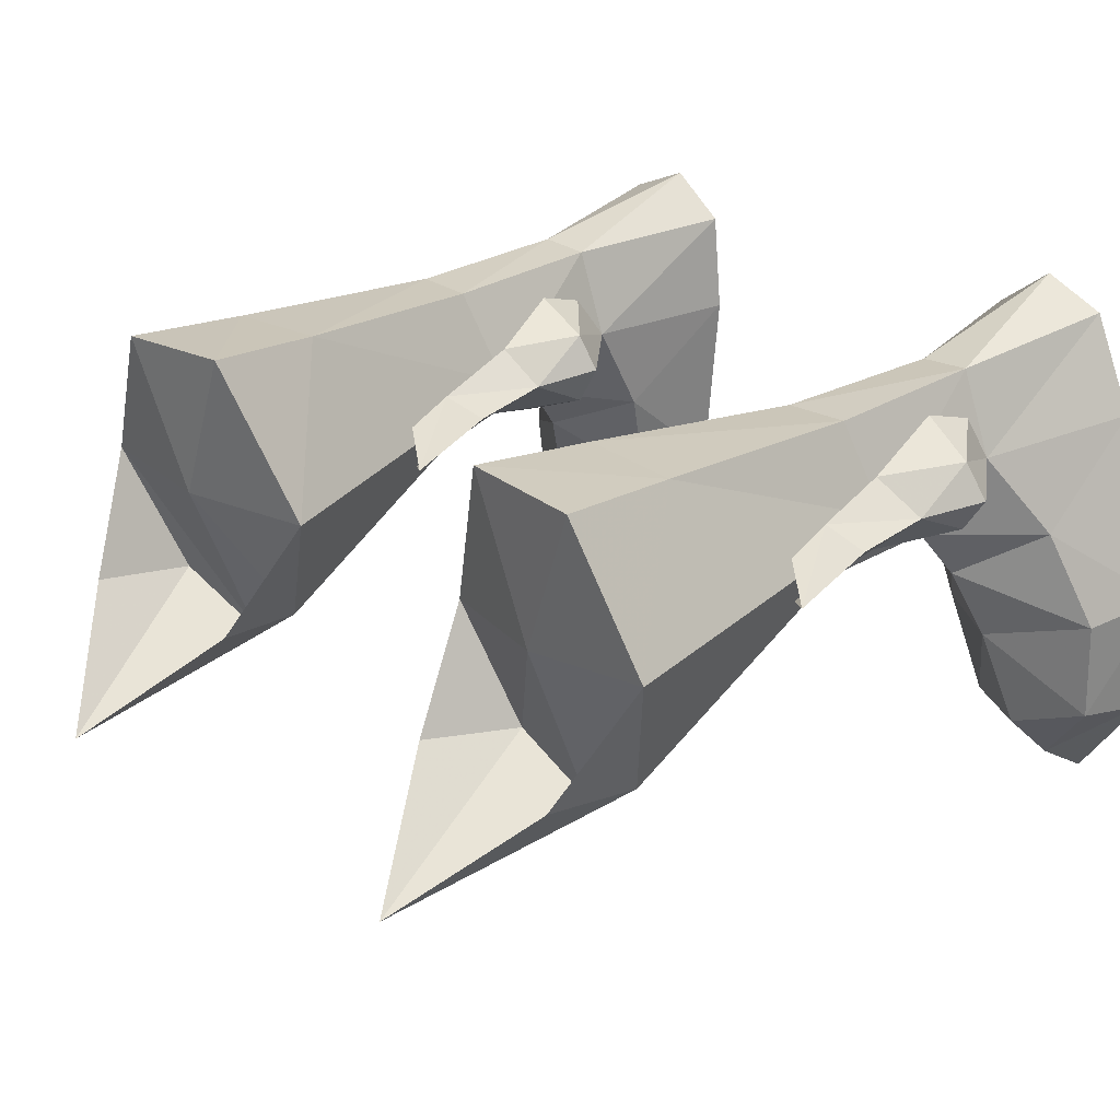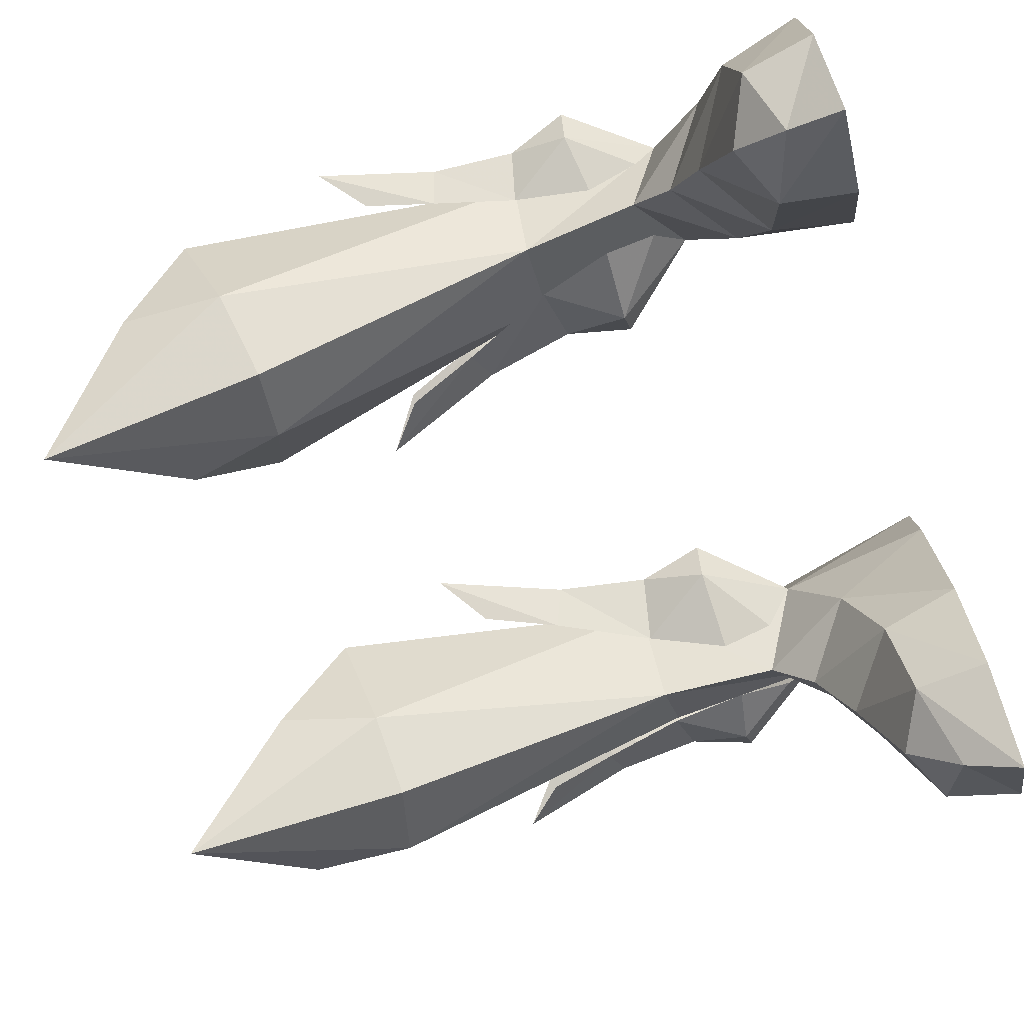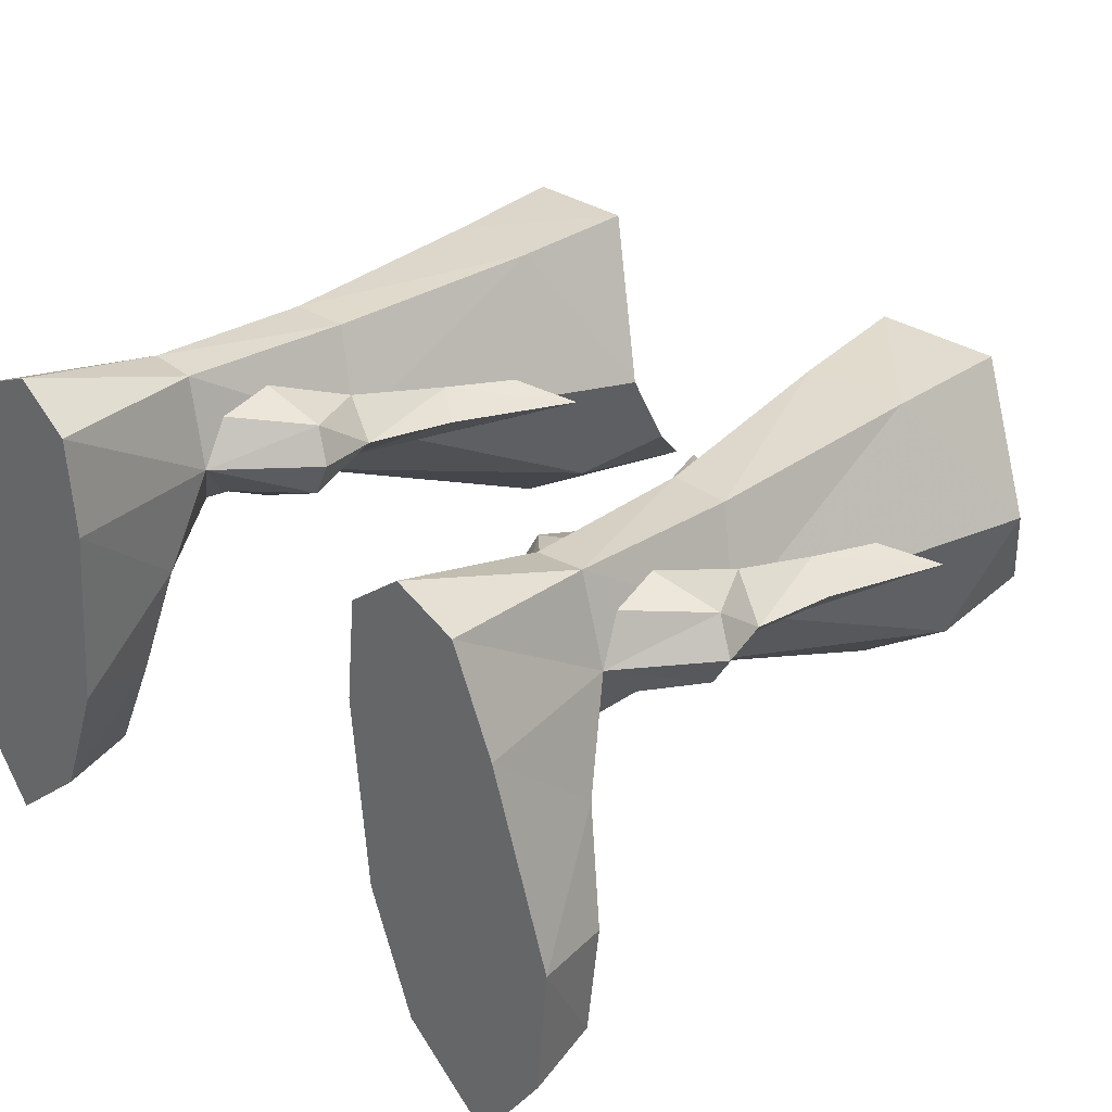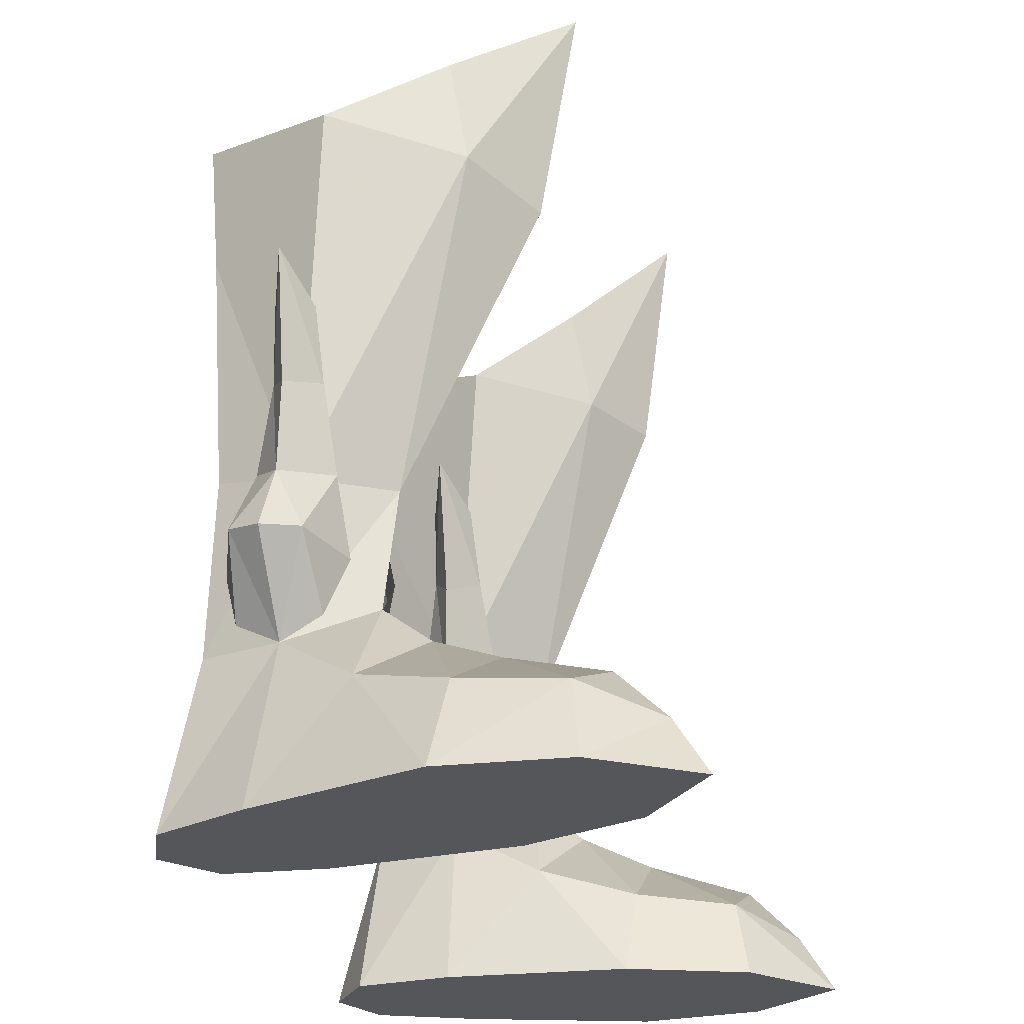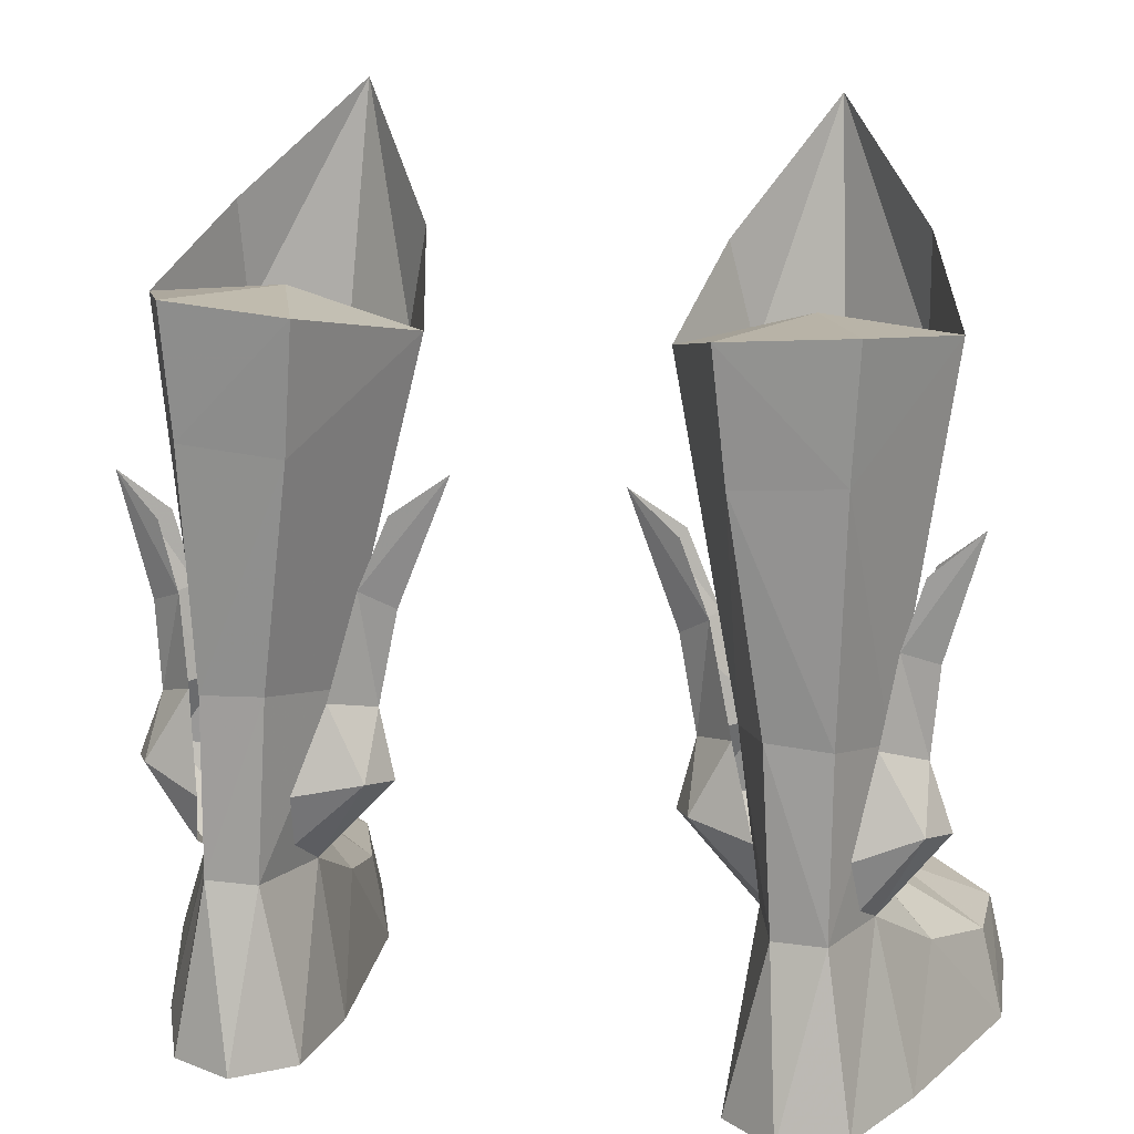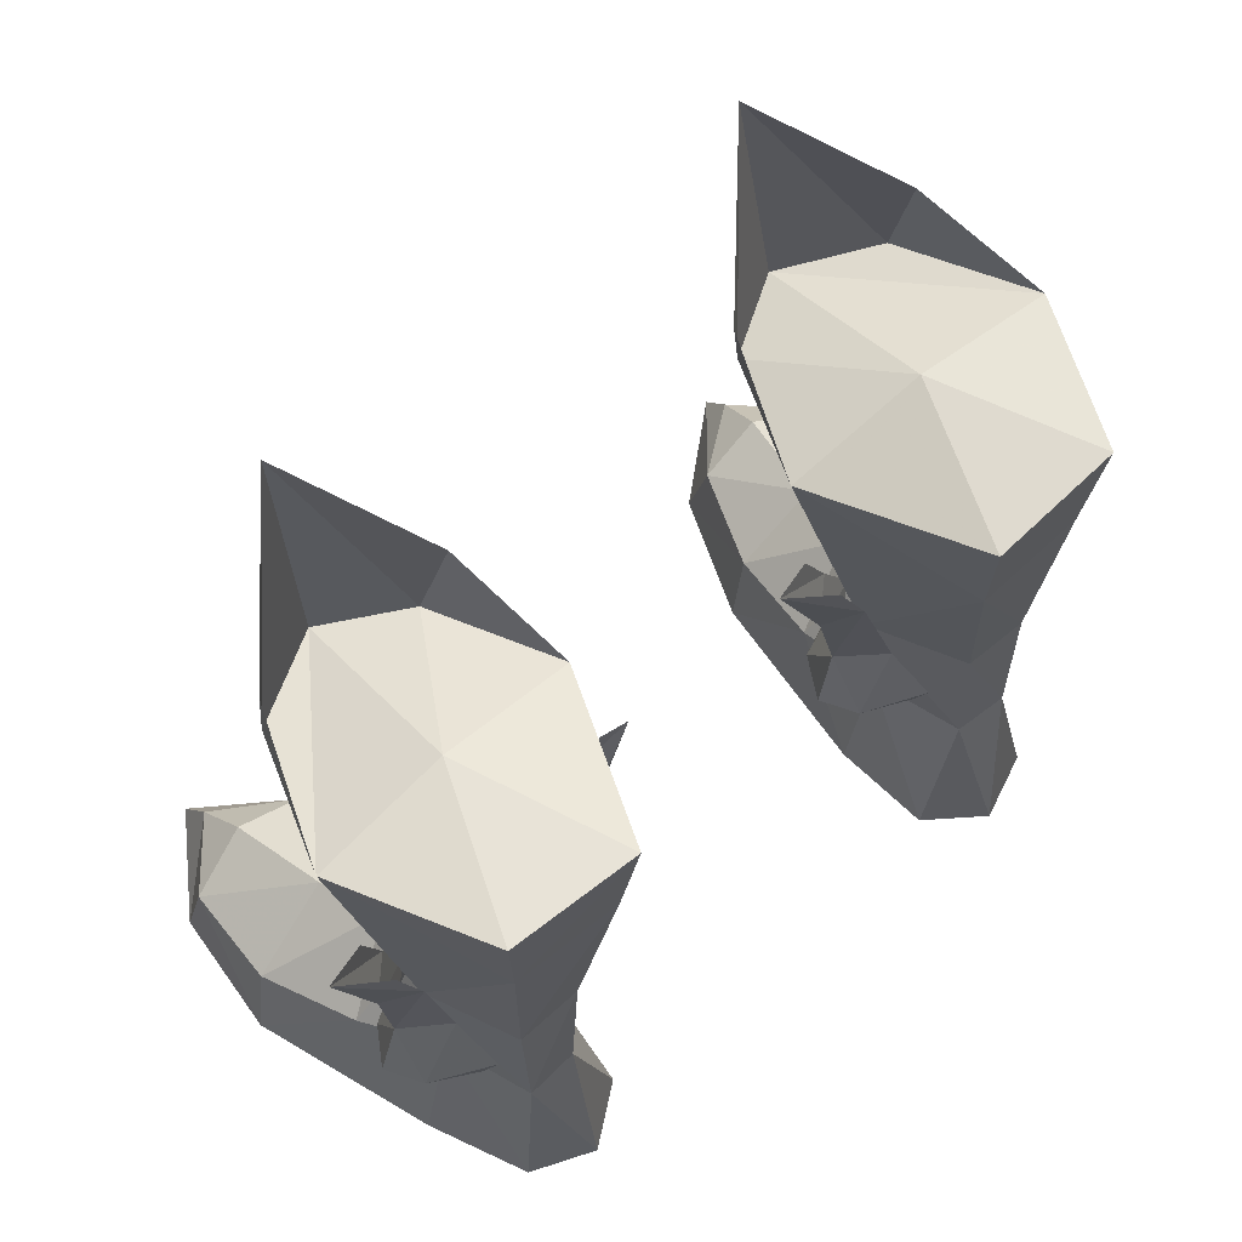
<metadata>
{"format":"obj","ext":"obj","renderer":"f3d","projection":"perspective","resolution":1024,"background":"white","views":[{"elev":24.3,"azim":46.1,"up":"+Y"},{"elev":-75.6,"azim":107.3,"up":"+Y"},{"elev":30.3,"azim":-135.1,"up":"+Y"},{"elev":-26.1,"azim":-74.9,"up":"+Z"},{"elev":17.4,"azim":-165.5,"up":"+Z"},{"elev":68.0,"azim":139.3,"up":"+Z"}]}
</metadata>
<code>
g taoist_shoe_male_48700
v 4.167 5.021 7.952
v 4.701 4.835 10.14
v 4.737 6.167 8.181
v 6.66 4.999 5.201
v 6.771 6.931 7.896
v 6.871 6.42 6.185
v 5.919 5.954 10.53
v 4.117 4.675 13.16
v 5.109 5.353 13.83
v 2.52 4.499 17.27
v 4.194 5.147 16.1
v 5.108 3.734 13.6
v 4.124 3.831 16.01
v 2.52 4.499 17.27
v 4.117 4.675 13.16
v 6.509 3.494 10.51
v 4.701 4.835 10.14
v 4.167 5.021 7.952
v 4.835 3.789 8.048
v 6.66 4.999 5.201
v 7.354 3.608 6.249
v 7.359 2.764 7.986
v 12.13 5.285 8.116
v 11.51 6.424 8.357
v 11.38 5.114 10.16
v 10.05 5.277 5.352
v 9.798 6.729 6.124
v 9.566 7.186 7.738
v 10.08 6.208 10.72
v 10.5 5.654 13.43
v 11.58 4.984 12.95
v 11.13 5.476 15.59
v 12.65 4.858 16.85
v 10.62 4.038 13.22
v 11.58 4.984 12.95
v 12.65 4.858 16.85
v 11.22 4.161 15.52
v 9.926 3.773 10.49
v 11.38 5.114 10.16
v 12.13 5.285 8.116
v 11.44 4.223 8.23
v 10.05 5.277 5.352
v 9.538 3.408 7.938
v 9.843 4.078 6.15
v 7.607 -1.801 20.06
v 10.25 -0.1854 20.71
v 7.183 -2.909 27.48
v 5.212 -0.3431 20.32
v 10.3 0.4019 24.19
v 3.554 3.488 21.18
v 4.477 0.1717 23.61
v 11.72 3.962 22.01
v -4.296 5.021 7.952
v -4.865 6.167 8.181
v -4.829 4.835 10.14
v -6.788 4.998 5.201
v -6.999 6.42 6.185
v -6.9 6.931 7.896
v -6.047 5.954 10.53
v -5.237 5.353 13.83
v -4.246 4.675 13.16
v -4.323 5.147 16.1
v -2.649 4.499 17.27
v -5.237 3.734 13.6
v -4.246 4.675 13.16
v -2.649 4.499 17.27
v -4.253 3.831 16.01
v -6.637 3.494 10.51
v -4.829 4.835 10.14
v -4.296 5.021 7.952
v -4.963 3.789 8.048
v -6.788 4.998 5.201
v -7.487 2.764 7.986
v -7.482 3.608 6.249
v -12.26 5.285 8.116
v -11.51 5.114 10.16
v -11.63 6.424 8.357
v -10.18 5.277 5.352
v -9.695 7.186 7.738
v -9.926 6.729 6.124
v -10.21 6.208 10.72
v -11.71 4.984 12.95
v -10.63 5.654 13.43
v -12.78 4.858 16.85
v -11.26 5.476 15.59
v -10.75 4.038 13.22
v -11.35 4.161 15.52
v -12.78 4.858 16.85
v -11.71 4.984 12.95
v -10.05 3.773 10.49
v -11.51 5.114 10.16
v -12.26 5.285 8.116
v -11.57 4.223 8.23
v -10.18 5.277 5.352
v -9.972 4.078 6.15
v -9.667 3.408 7.938
v -7.311 -2.909 27.48
v -10.38 -0.1854 20.71
v -7.736 -1.801 20.06
v -5.34 -0.3432 20.32
v -10.43 0.4019 24.19
v -4.606 0.1717 23.61
v -3.683 3.488 21.18
v -11.85 3.962 22.01
f 1 2 3
f 4 1 3
f 3 5 6
f 4 3 6
f 7 5 3
f 7 3 2
f 2 8 9
f 9 7 2
f 9 8 10
f 10 11 9
f 12 13 14
f 14 15 12
f 16 12 15
f 15 17 16
f 18 19 17
f 20 19 18
f 19 21 22
f 17 19 16
f 20 21 19
f 16 19 22
f 23 24 25
f 26 24 23
f 24 27 28
f 26 27 24
f 29 24 28
f 29 25 24
f 25 29 30
f 30 31 25
f 30 32 33
f 33 31 30
f 34 35 36
f 36 37 34
f 38 39 35
f 35 34 38
f 40 39 41
f 42 40 41
f 41 43 44
f 39 38 41
f 42 41 44
f 38 43 41
f 45 46 47
f 48 45 47
f 46 49 47
f 50 48 51
f 46 52 49
f 51 48 47
f 53 54 55
f 56 54 53
f 54 57 58
f 56 57 54
f 59 54 58
f 59 55 54
f 55 59 60
f 60 61 55
f 60 62 63
f 63 61 60
f 64 65 66
f 66 67 64
f 68 69 65
f 65 64 68
f 70 69 71
f 72 70 71
f 71 73 74
f 69 68 71
f 72 71 74
f 68 73 71
f 75 76 77
f 78 75 77
f 77 79 80
f 78 77 80
f 81 79 77
f 81 77 76
f 76 82 83
f 83 81 76
f 83 82 84
f 84 85 83
f 86 87 88
f 88 89 86
f 90 86 89
f 89 91 90
f 92 93 91
f 94 93 92
f 93 95 96
f 91 93 90
f 94 95 93
f 90 93 96
f 97 98 99
f 97 99 100
f 97 101 98
f 102 100 103
f 101 104 98
f 97 100 102
g taoist_shoe_male_48700
v 9.594 8.455 22.76
v 11.72 3.962 22.01
v 9.357 8.211 18.69
v 6.076 8.288 18.45
v 5.685 8.6 22.48
v 7.607 -1.801 20.06
v 10.25 -0.1854 20.71
v 11.72 3.962 22.01
v 7.633 3.69 22.36
v 3.554 3.488 21.18
v 5.685 8.6 22.48
v 6.076 8.288 18.45
v 5.212 -0.3431 20.32
v 3.554 3.488 21.18
v 8.696 2.687 6.636
v 9.011 1.067 5.342
v 11.37 2.596 3.566
v 10.05 5.277 5.352
v 7.064 -1.174 2.616
v 6.478 -0.9045 -0.05004
v 7.957 -4.721 -0.05004
v 8.281 -4.285 2.369
v 12.58 -0.5321 2.656
v 9.652 -1.181 4.344
v 12.97 -4.097 -0.04934
v 12.46 -3.796 2.345
v 10.61 -6.039 1.697
v 10.82 -7.119 -0.04964
v 13.31 -0.1127 -0.04934
v 11.39 5.612 -0.04944
v 11.39 5.612 -0.04944
v 13.31 -0.1127 -0.04934
v 6.478 -0.9045 -0.05004
v 5.934 5.02 -0.05005
v 6.255 8.179 -0.04995
v 10.03 8.667 -0.04944
v 6.66 4.999 5.201
v 6.633 2.056 3.583
v 12.97 -4.097 -0.04934
v 7.957 -4.721 -0.05004
v 5.934 5.02 -0.05005
v 7.125 7.771 11.26
v 9.115 7.793 11.15
v 9.118 7.973 5.481
v 7.474 7.854 5.434
v 5.882 4.797 10.6
v 7.125 7.771 11.26
v 7.474 7.854 5.434
v 6.66 4.999 5.201
v 8.696 2.687 6.636
v 8.34 2.361 10.56
v 10.05 5.277 5.352
v 10.22 4.884 10.43
v 10.31 -4.442 3.31
v 10.03 8.667 -0.04944
v 9.118 7.973 5.481
v 7.474 7.854 5.434
v 6.255 8.179 -0.04995
v 8.021 9.506 -0.04974
v 8.021 9.506 -0.04974
v 7.474 7.854 5.434
v 6.255 8.179 -0.04995
v 10.82 -7.119 -0.04964
v 10.25 -0.1854 20.71
v 7.607 -1.801 20.06
v 5.212 -0.3431 20.32
v 9.594 8.455 22.76
v 5.685 8.6 22.48
v -9.486 8.211 18.69
v -11.85 3.962 22.01
v -9.723 8.455 22.76
v -5.814 8.6 22.48
v -6.204 8.288 18.45
v -11.85 3.962 22.01
v -10.38 -0.1854 20.71
v -7.736 -1.801 20.06
v -7.762 3.69 22.36
v -6.204 8.288 18.45
v -5.814 8.6 22.48
v -3.683 3.488 21.18
v -5.34 -0.3432 20.32
v -3.683 3.488 21.18
v -11.5 2.596 3.566
v -9.14 1.067 5.342
v -8.825 2.687 6.636
v -10.18 5.277 5.352
v -8.085 -4.721 -0.05004
v -6.606 -0.9045 -0.05004
v -7.192 -1.174 2.616
v -8.409 -4.285 2.369
v -12.71 -0.5321 2.656
v -9.781 -1.181 4.344
v -10.74 -6.039 1.697
v -12.59 -3.796 2.345
v -13.1 -4.097 -0.04934
v -10.95 -7.119 -0.04964
v -11.52 5.612 -0.04944
v -13.44 -0.1127 -0.04934
v -6.606 -0.9045 -0.05004
v -13.44 -0.1127 -0.04934
v -11.52 5.612 -0.04944
v -6.062 5.02 -0.05004
v -10.15 8.667 -0.04944
v -6.383 8.179 -0.04994
v -6.761 2.056 3.583
v -6.788 4.998 5.201
v -8.085 -4.721 -0.05004
v -13.1 -4.097 -0.04934
v -6.062 5.02 -0.05004
v -9.247 7.973 5.481
v -9.244 7.793 11.15
v -7.253 7.771 11.26
v -7.603 7.854 5.434
v -7.603 7.854 5.434
v -7.253 7.771 11.26
v -6.01 4.797 10.6
v -6.788 4.998 5.201
v -8.825 2.687 6.636
v -8.469 2.361 10.56
v -10.18 5.277 5.352
v -10.35 4.884 10.43
v -10.44 -4.442 3.31
v -9.247 7.973 5.481
v -10.15 8.667 -0.04944
v -6.383 8.179 -0.04994
v -7.603 7.854 5.434
v -8.149 9.506 -0.04974
v -7.603 7.854 5.434
v -8.149 9.506 -0.04974
v -6.383 8.179 -0.04994
v -10.95 -7.119 -0.04964
v -7.736 -1.801 20.06
v -10.38 -0.1854 20.71
v -5.34 -0.3432 20.32
v -9.723 8.455 22.76
v -5.814 8.6 22.48
f 105 106 107
f 107 108 109
f 109 105 107
f 110 111 112
f 112 113 110
f 114 115 116
f 117 110 113
f 113 118 117
f 119 120 121
f 121 122 119
f 123 124 125
f 125 126 123
f 127 121 120
f 120 128 127
f 129 130 131
f 131 132 129
f 133 134 121
f 121 127 133
f 135 136 137
f 137 138 135
f 138 139 140
f 140 135 138
f 119 141 142
f 142 120 119
f 132 131 126
f 126 125 132
f 133 127 130
f 130 129 133
f 136 143 144
f 144 137 136
f 123 128 120
f 120 142 123
f 124 123 142
f 142 145 124
f 146 147 148
f 148 149 146
f 150 151 152
f 152 153 150
f 150 153 154
f 154 155 150
f 155 154 156
f 156 157 155
f 157 156 148
f 148 147 157
f 130 127 128
f 128 158 130
f 128 123 126
f 126 158 128
f 147 146 108
f 108 107 147
f 122 159 160
f 141 161 162
f 158 131 130
f 126 131 158
f 140 139 163
f 164 165 160
f 142 141 145
f 159 164 160
f 166 165 164
f 122 121 134
f 167 144 143
f 168 169 155
f 157 168 155
f 106 168 157
f 155 170 150
f 150 170 114
f 106 157 107
f 150 116 151
f 141 162 145
f 122 134 159
f 147 107 157
f 116 150 114
f 155 169 170
f 112 171 113
f 171 172 113
f 172 118 113
f 173 174 175
f 176 177 173
f 173 175 176
f 178 179 180
f 180 181 178
f 182 183 184
f 181 180 185
f 185 186 181
f 187 188 189
f 189 190 187
f 191 192 193
f 193 194 191
f 188 187 195
f 195 196 188
f 197 198 199
f 199 200 197
f 187 201 202
f 202 195 187
f 203 204 205
f 205 206 203
f 207 208 206
f 206 205 207
f 209 210 189
f 189 188 209
f 194 197 200
f 200 191 194
f 198 195 202
f 202 199 198
f 211 212 204
f 204 203 211
f 188 196 193
f 193 209 188
f 209 193 192
f 192 213 209
f 214 215 216
f 216 217 214
f 218 219 220
f 220 221 218
f 222 221 220
f 220 223 222
f 224 222 223
f 223 225 224
f 214 224 225
f 225 215 214
f 196 195 198
f 198 226 196
f 194 193 196
f 196 226 194
f 177 216 215
f 215 173 177
f 227 228 190
f 229 230 210
f 198 197 226
f 226 197 194
f 231 208 207
f 227 232 233
f 213 210 209
f 227 233 228
f 233 232 234
f 201 187 190
f 212 211 235
f 223 236 237
f 223 237 225
f 225 237 174
f 220 238 223
f 184 238 220
f 173 225 174
f 219 182 220
f 213 229 210
f 228 201 190
f 225 173 215
f 184 220 182
f 238 236 223
f 181 239 178
f 181 240 239
f 181 186 240

</code>
